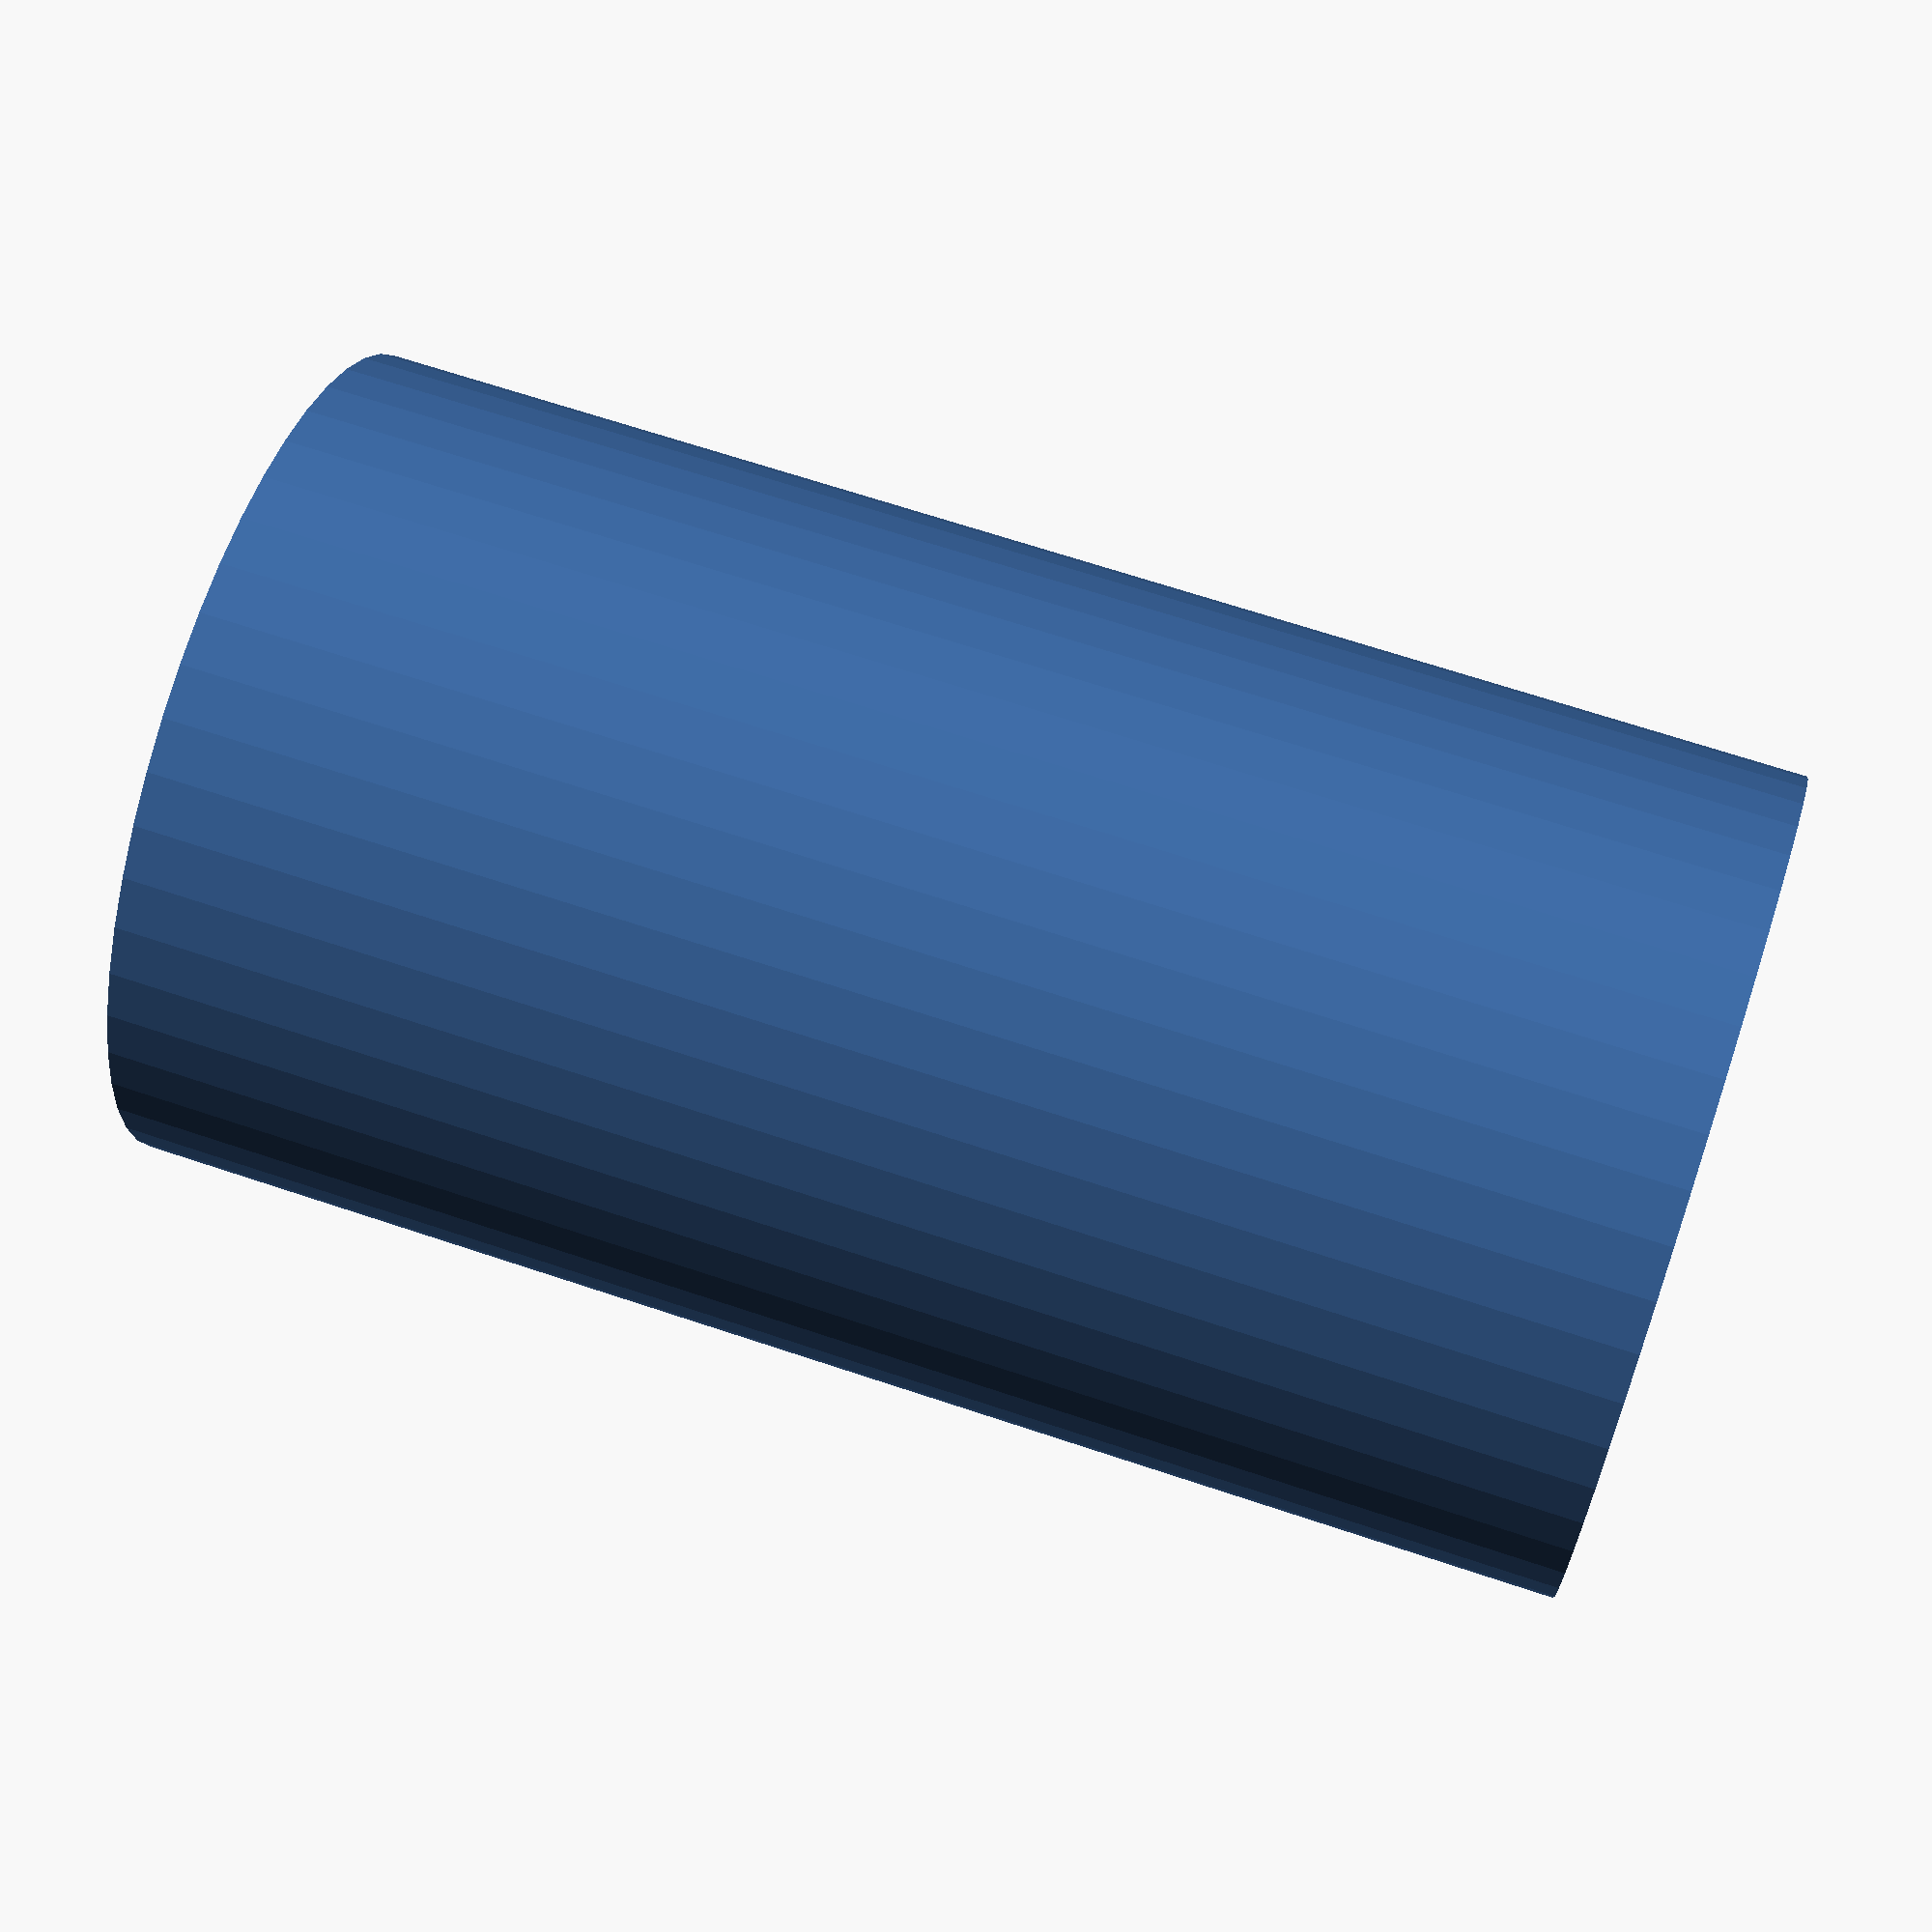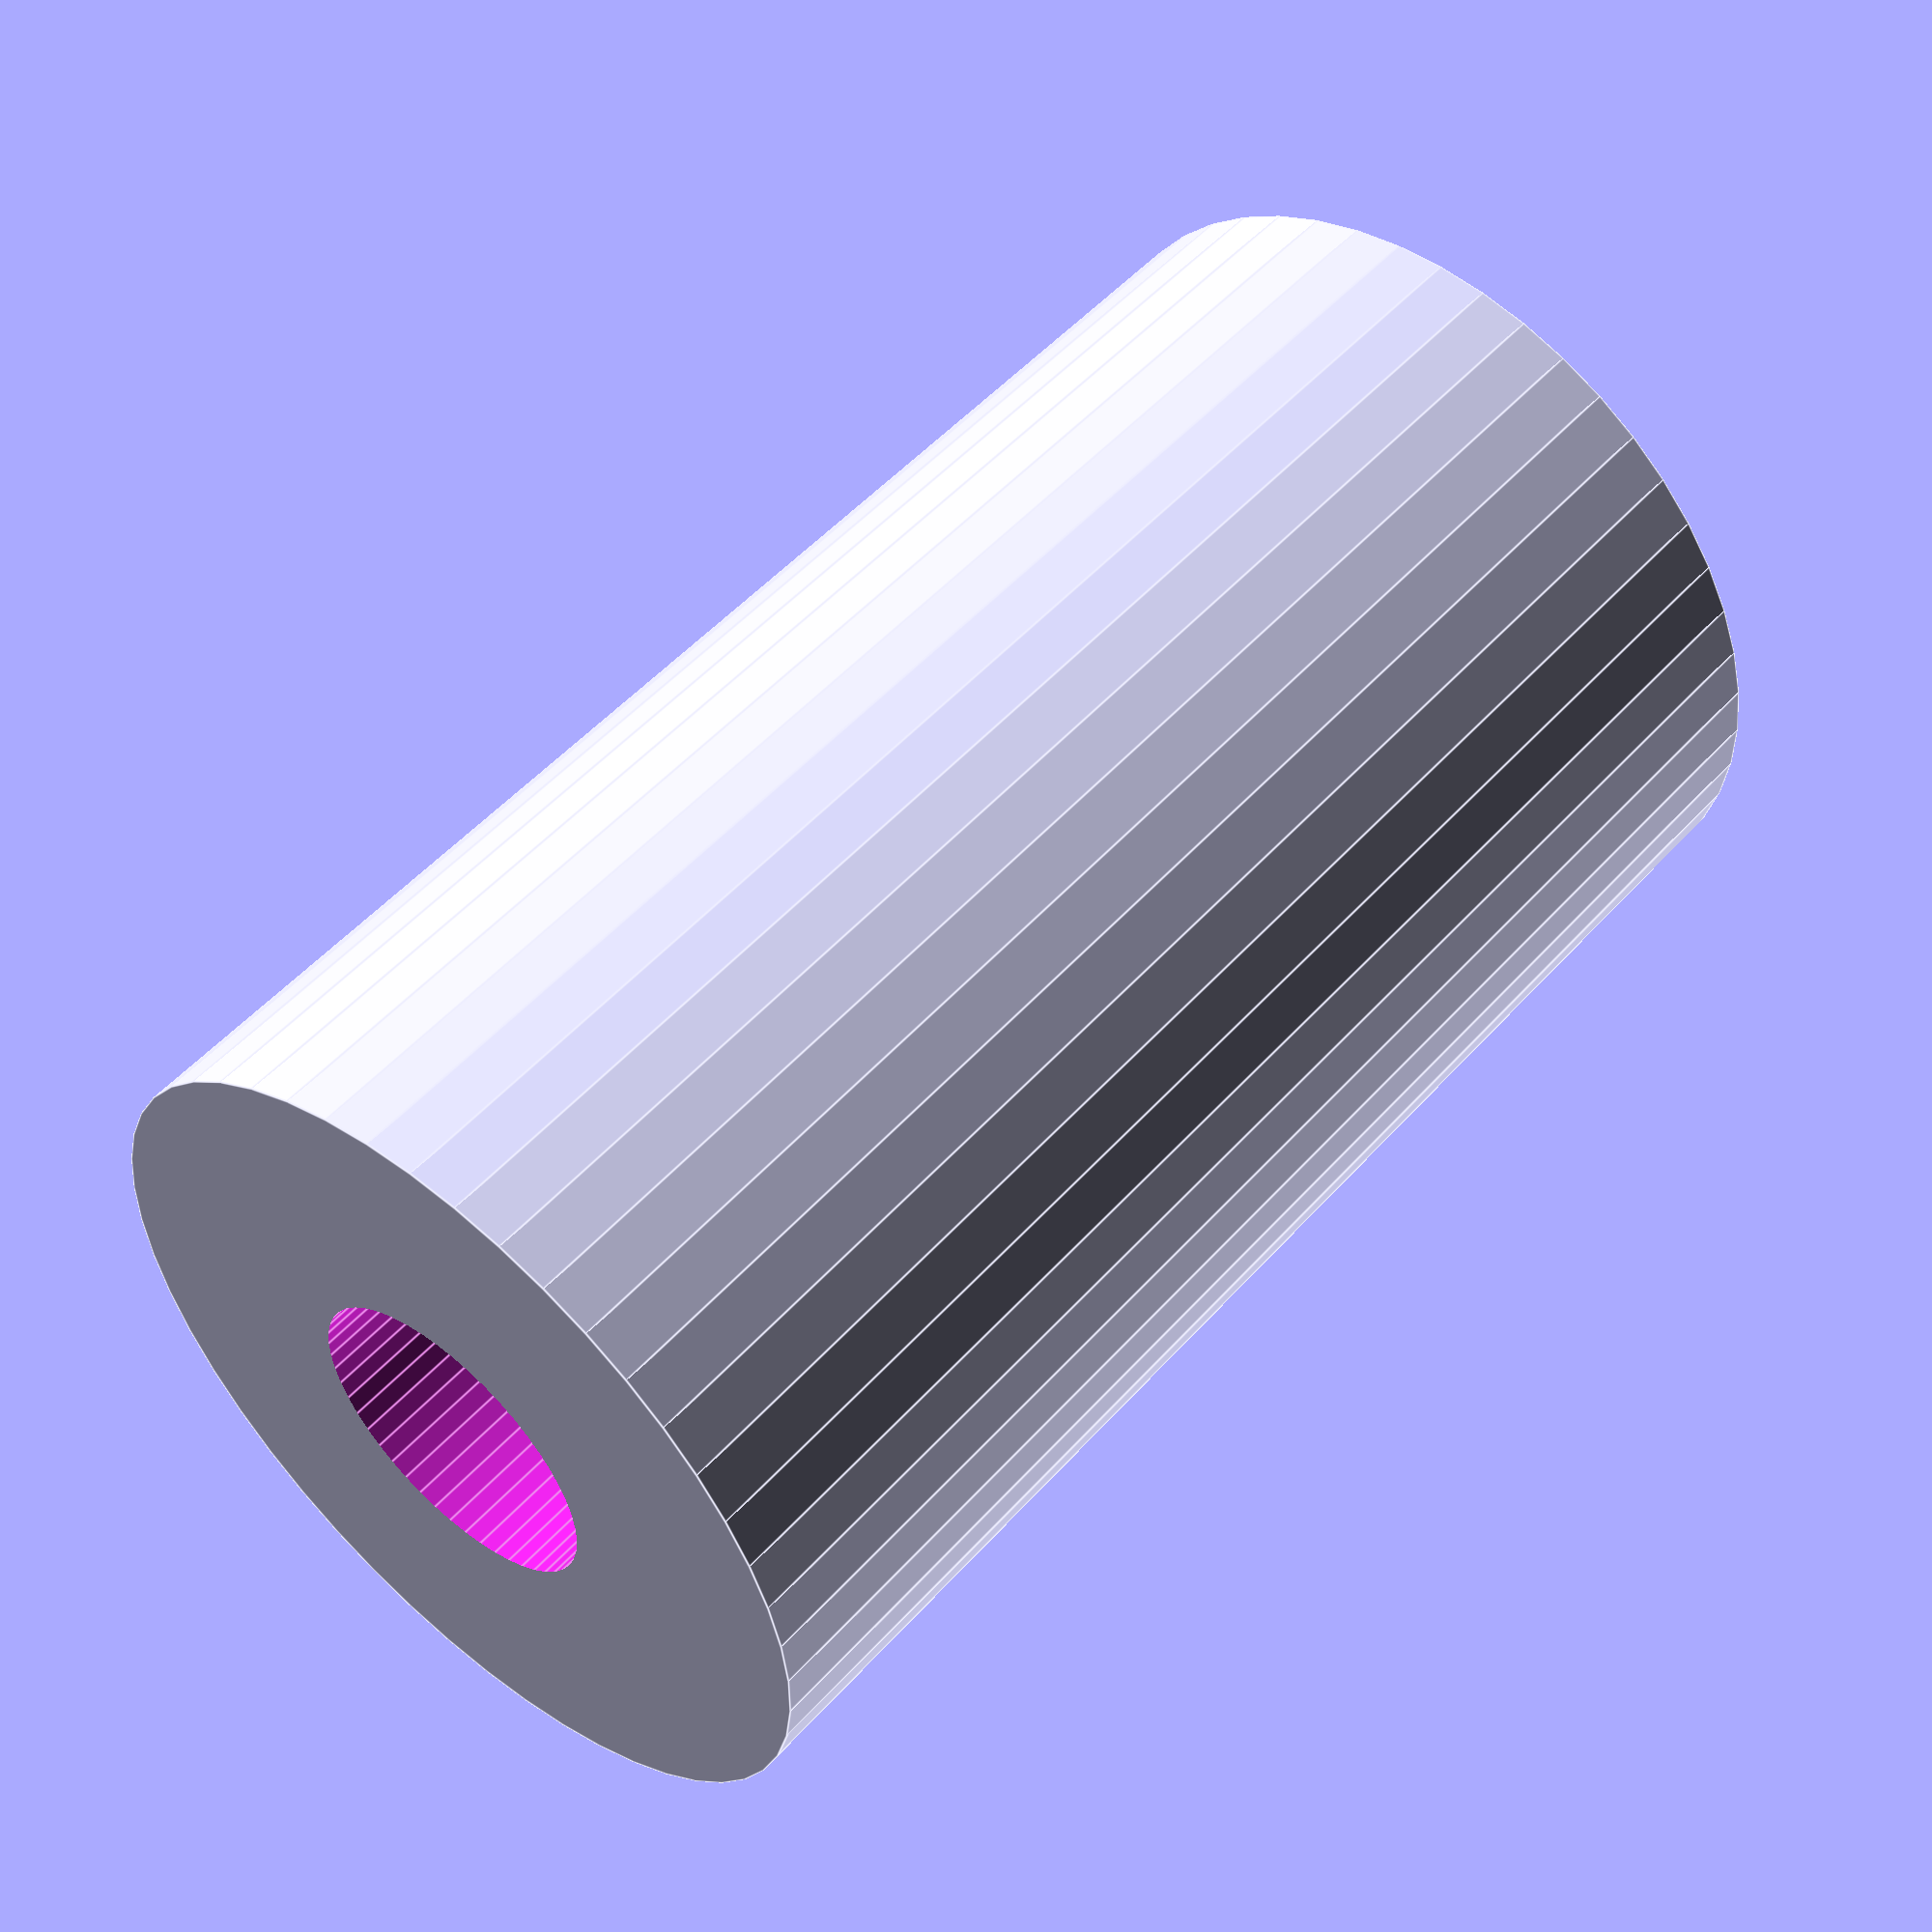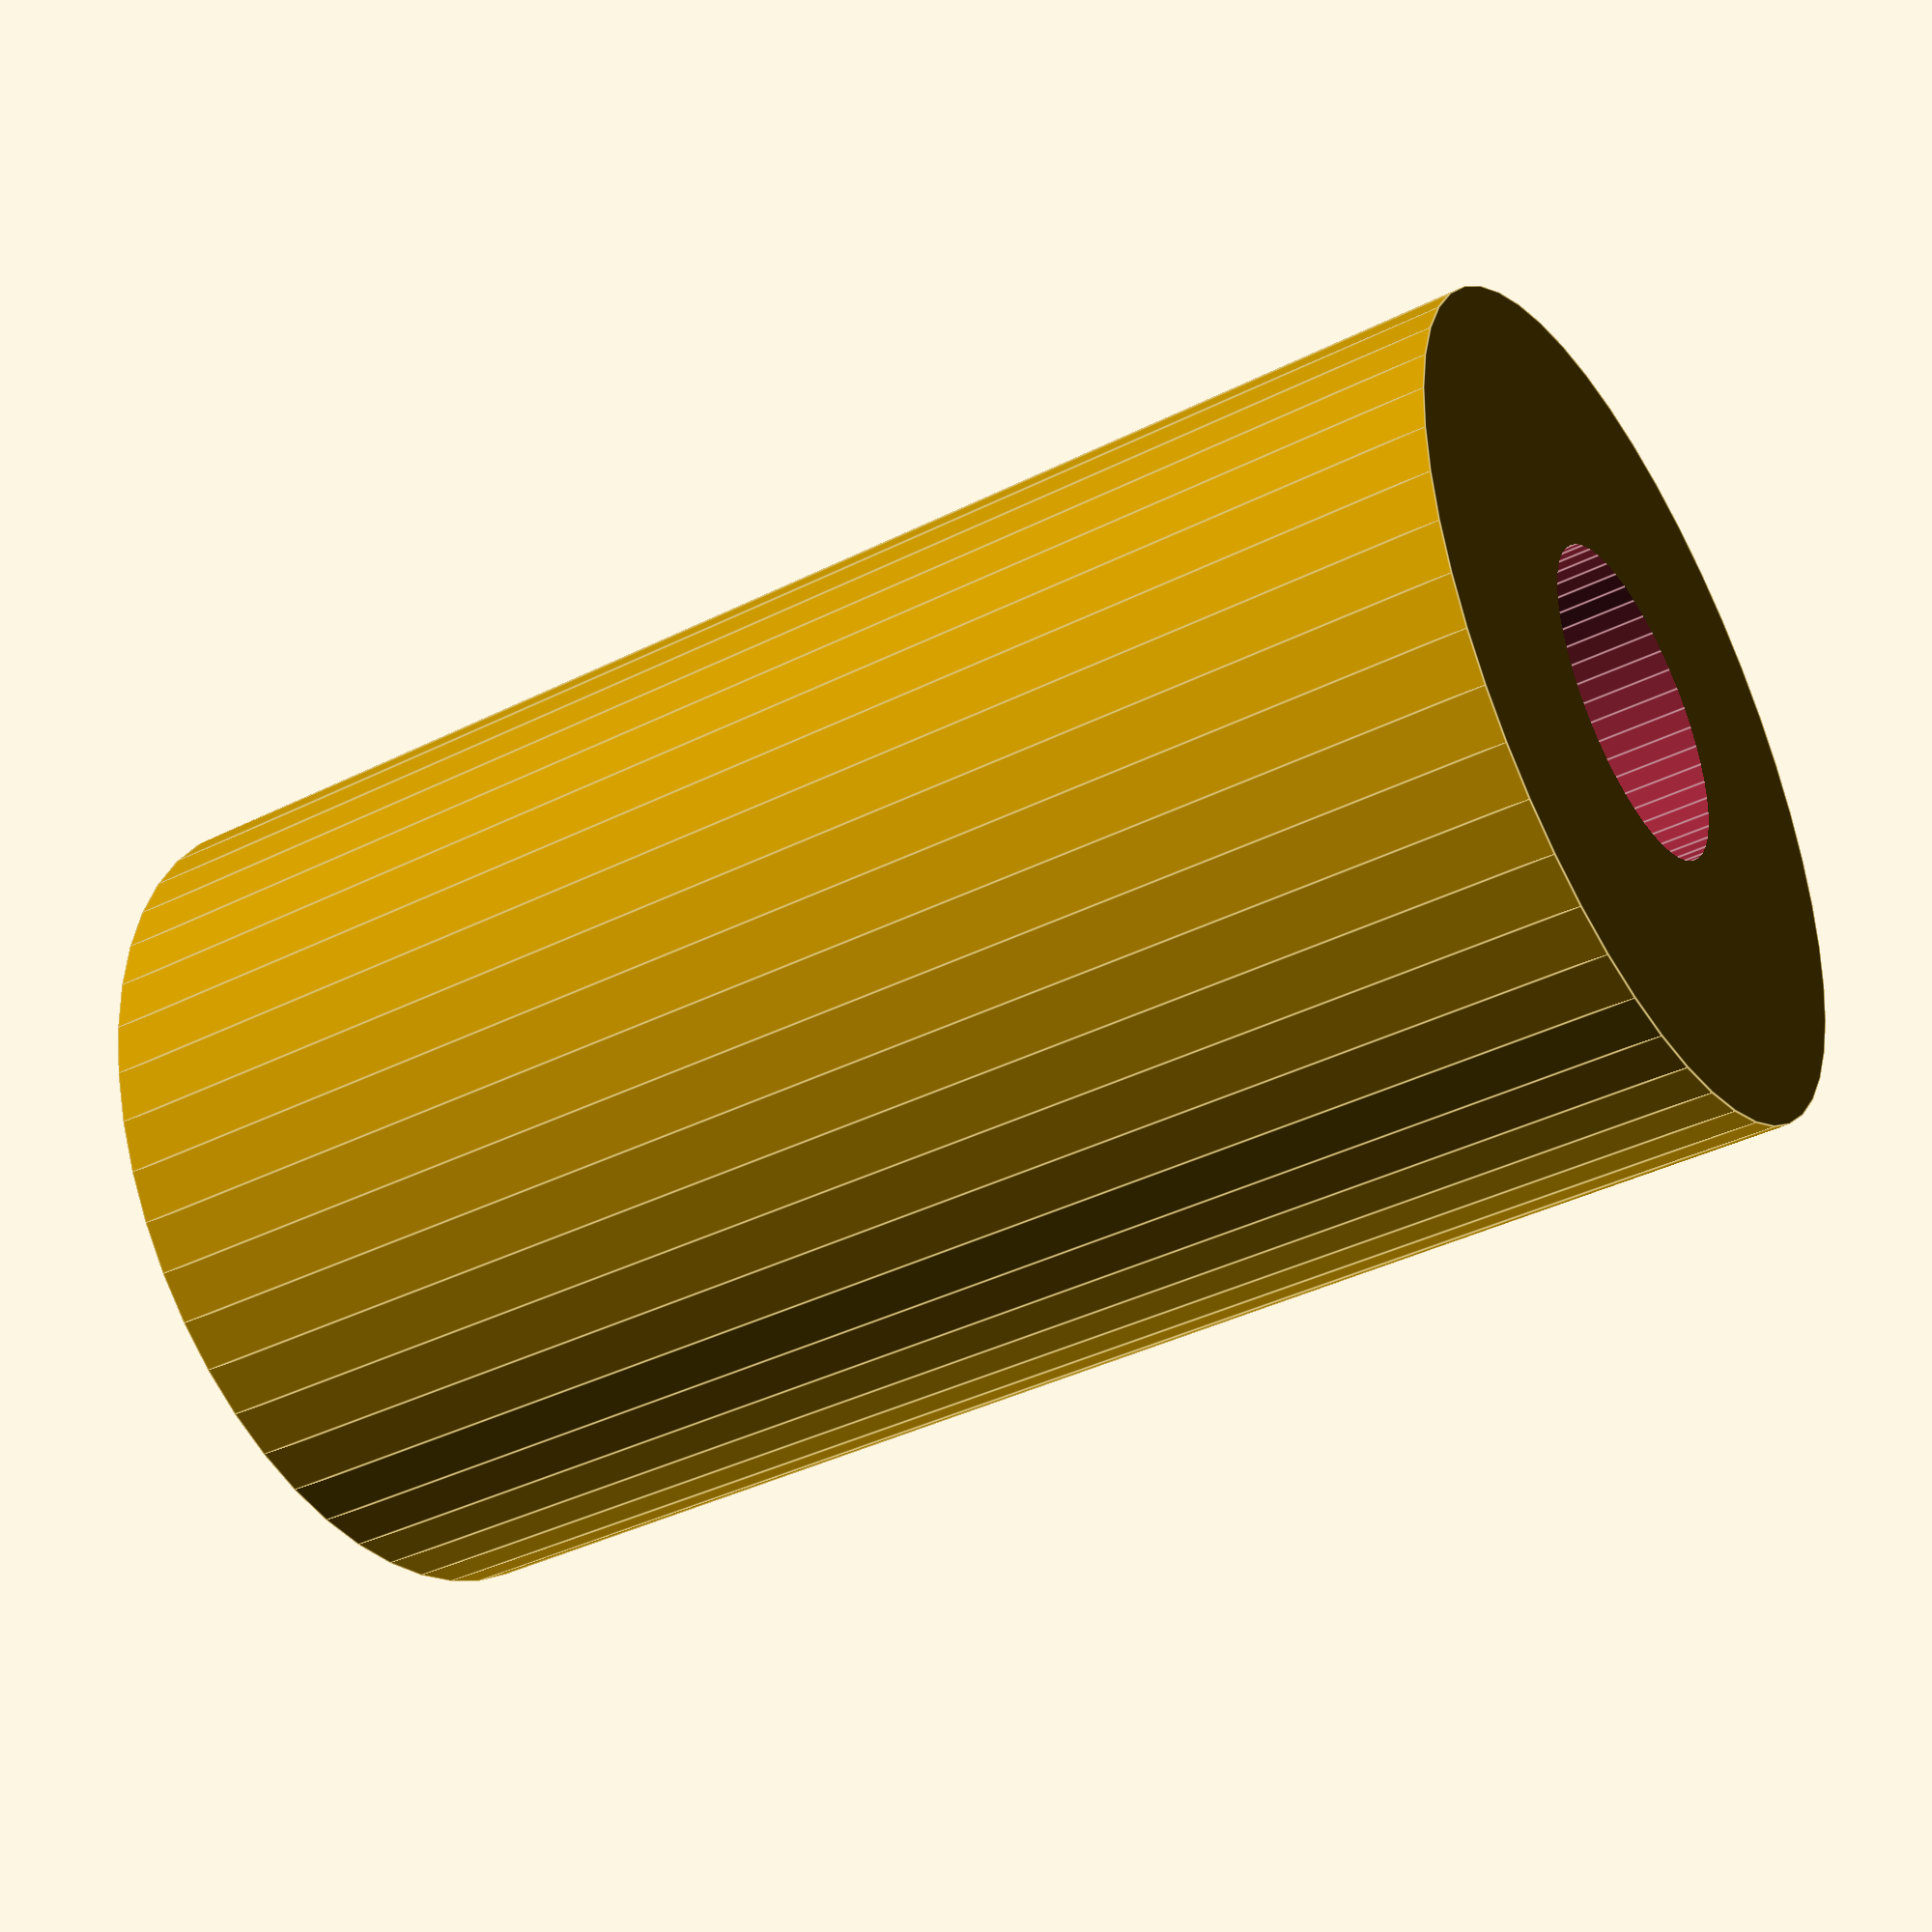
<openscad>
$fn = 50;


difference() {
	union() {
		translate(v = [0, 0, -32.5000000000]) {
			cylinder(h = 65, r = 18.5000000000);
		}
	}
	union() {
		translate(v = [0, 0, -100.0000000000]) {
			cylinder(h = 200, r = 7);
		}
	}
}
</openscad>
<views>
elev=113.0 azim=68.8 roll=71.4 proj=p view=wireframe
elev=308.5 azim=190.9 roll=220.3 proj=p view=edges
elev=39.4 azim=194.1 roll=121.9 proj=p view=edges
</views>
